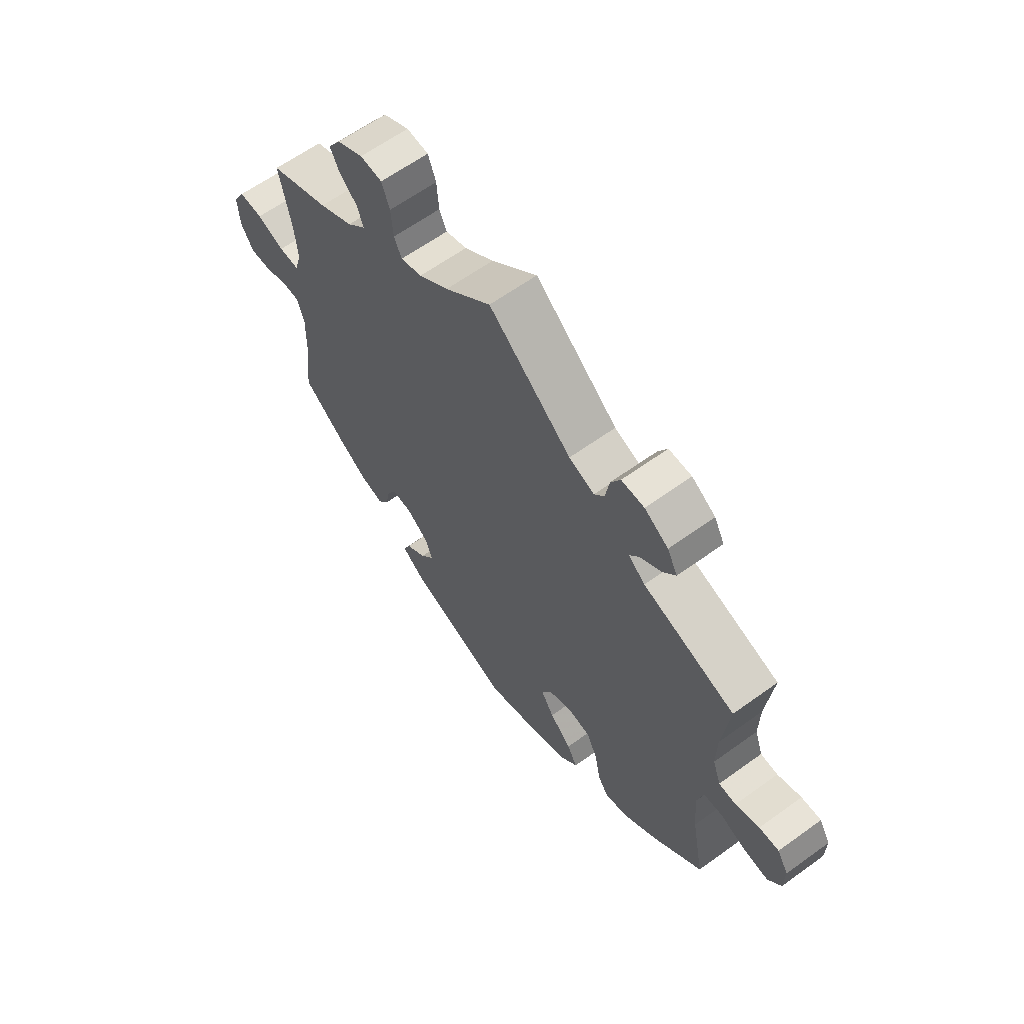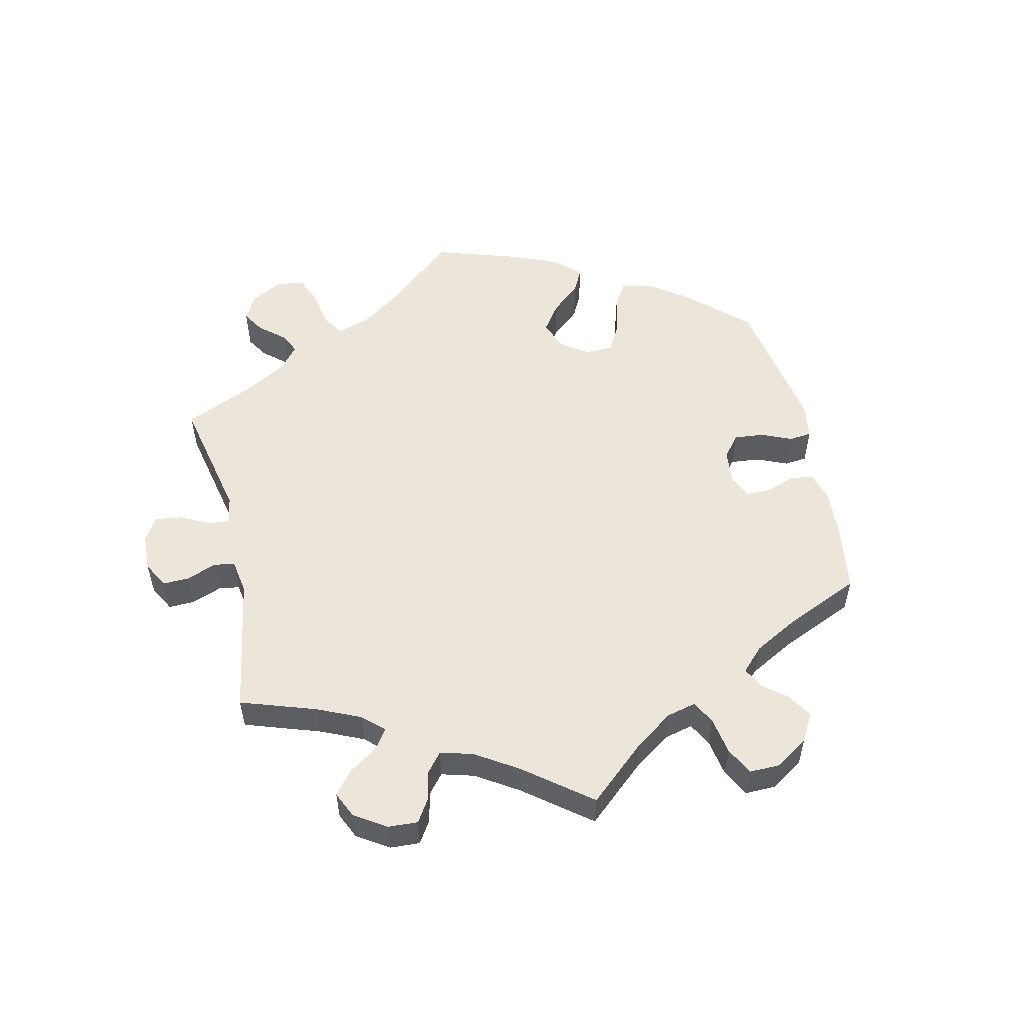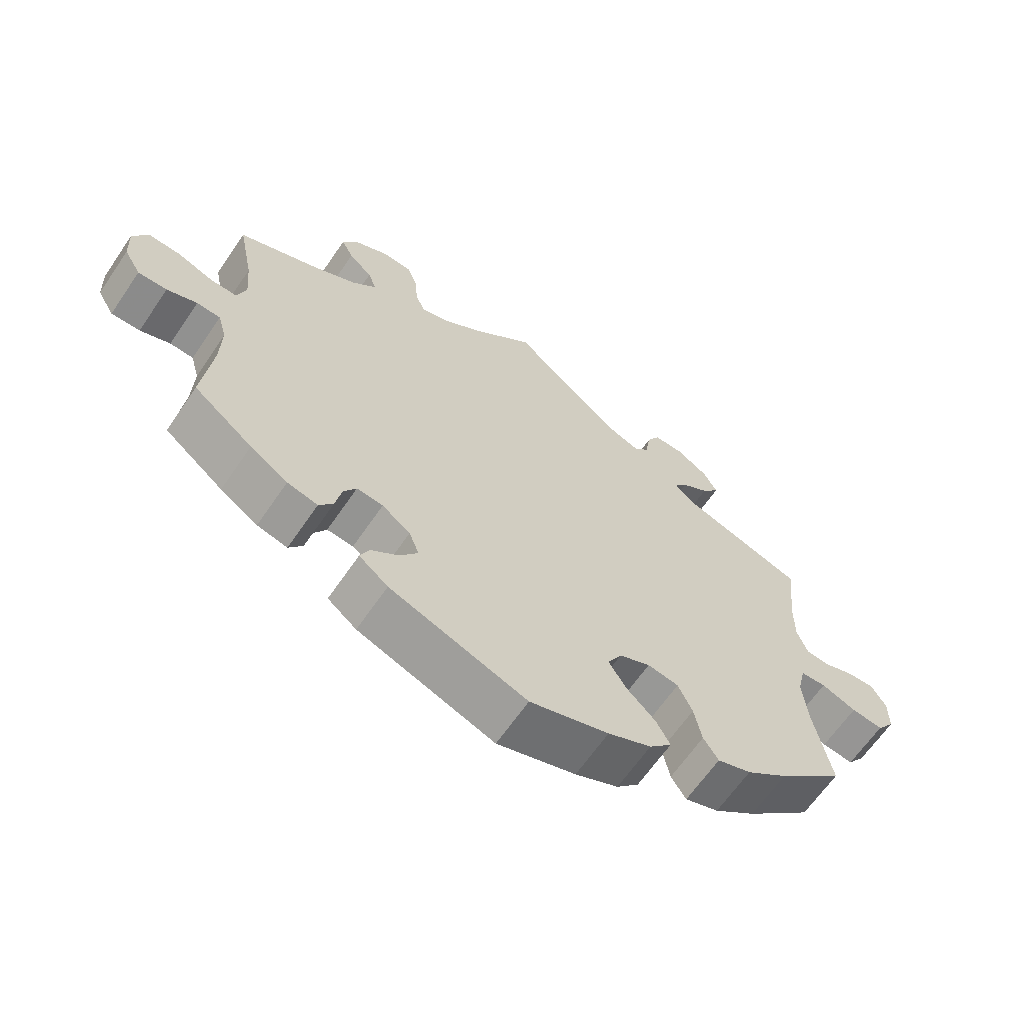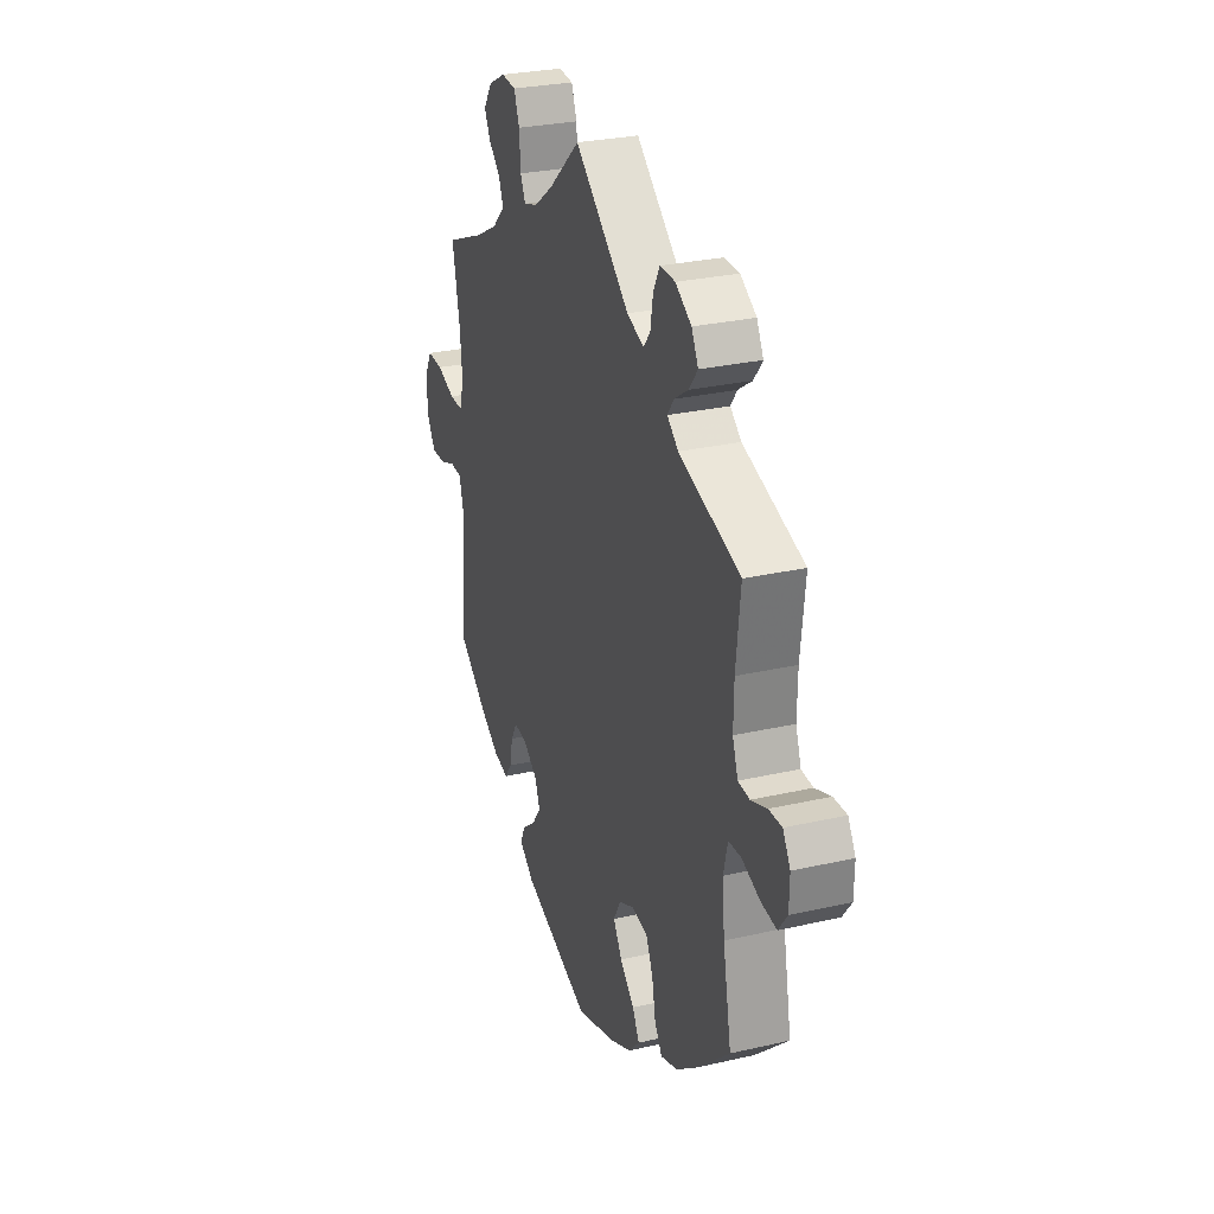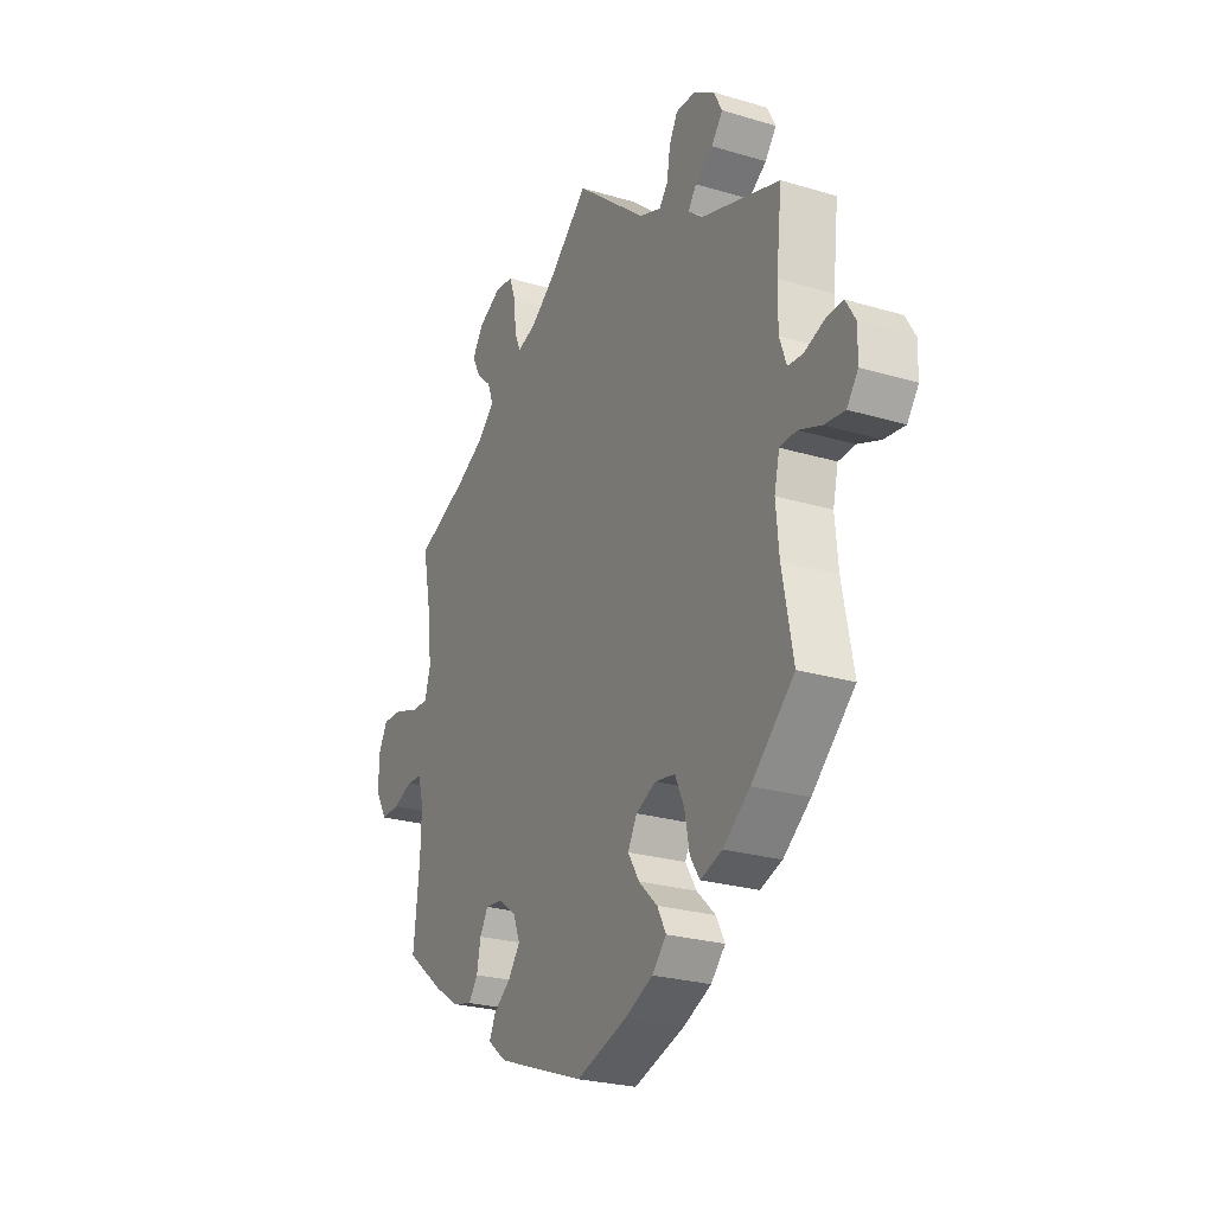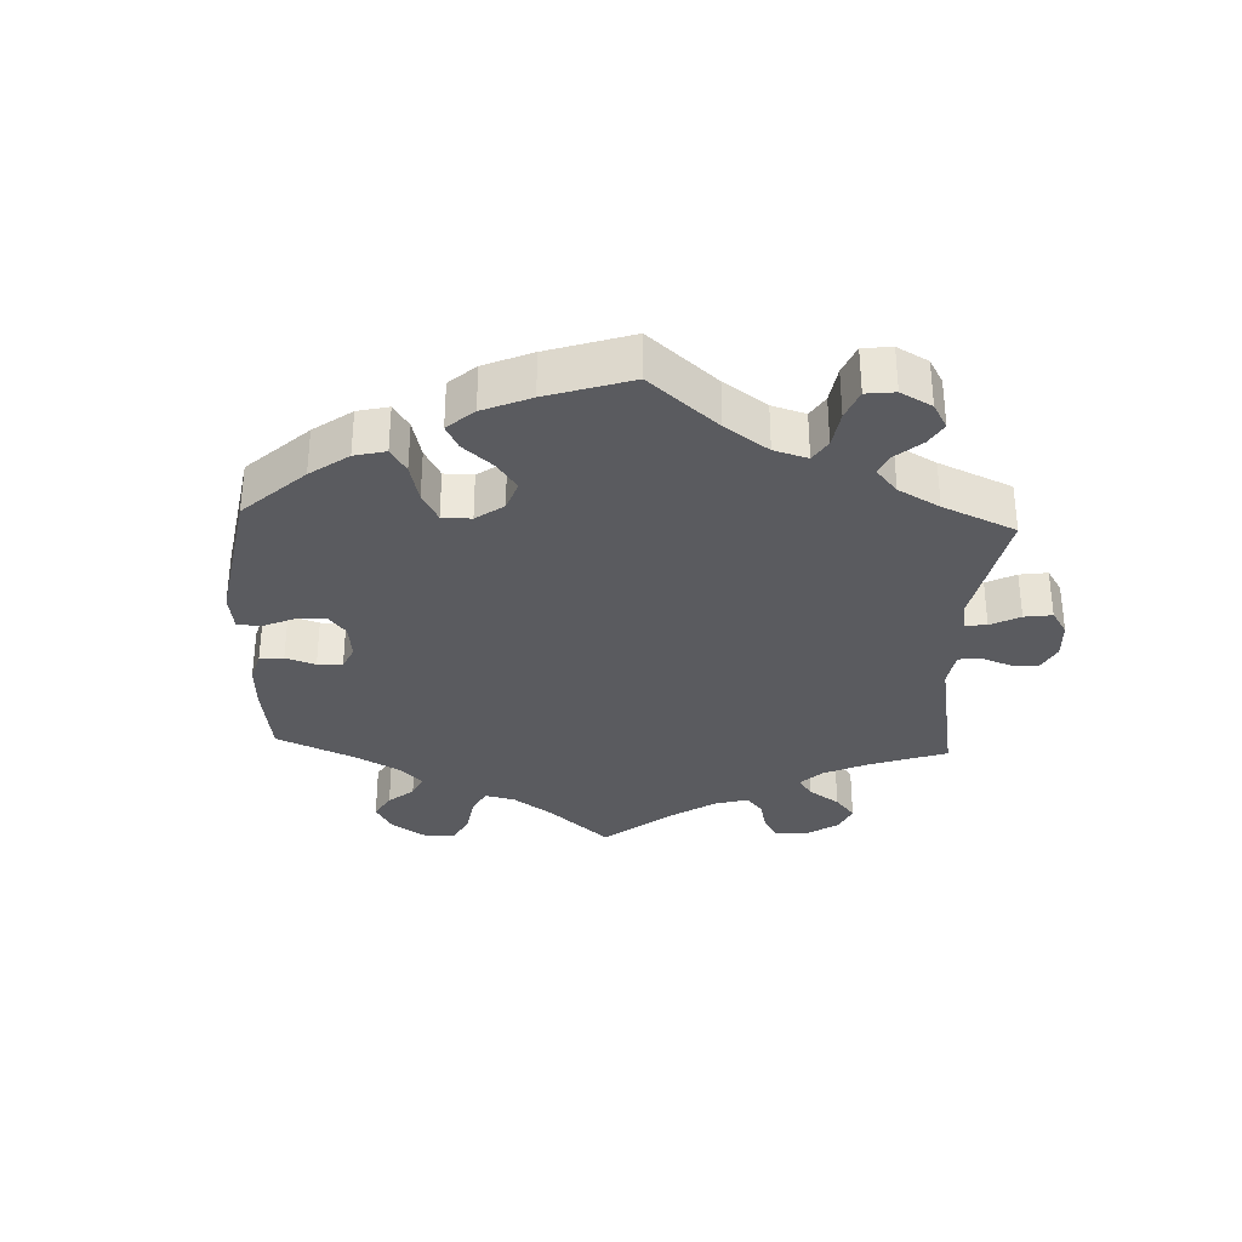
<metadata>
{"format":"obj","ext":"obj","renderer":"f3d","projection":"perspective","resolution":1024,"background":"white","views":[{"elev":62.6,"azim":-126.2,"up":"+Z"},{"elev":54.3,"azim":47.1,"up":"+Y"},{"elev":-64.4,"azim":145.7,"up":"+Z"},{"elev":27.9,"azim":-109.3,"up":"+Z"},{"elev":-25.2,"azim":-115.8,"up":"+Z"},{"elev":-33.1,"azim":-122.5,"up":"+Y"}]}
</metadata>
<code>
v 0.412 0.07 -0.358
v 0.356 0.07 -0.394
v 0.311 0.07 -0.405
v 0.29 0.07 -0.376
v 0.281 0.07 -0.33
v 0.262 0.07 -0.298
v 0.223 0.07 -0.302
v 0.181 0.07 -0.333
v 0.166 0.07 -0.372
v 0.193 0.07 -0.409
v 0.233 0.07 -0.439
v 0.247 0.07 -0.47
v 0.204 0.07 -0.504
v 0.001 0.07 -0.578
v -0.116 0.07 -0.541
v -0.18 0.07 -0.512
v -0.213 0.07 -0.477
v -0.193 0.07 -0.439
v -0.15 0.07 -0.398
v -0.124 0.07 -0.356
v -0.145 0.07 -0.318
v -0.191 0.07 -0.297
v -0.237 0.07 -0.305
v -0.258 0.07 -0.351
v -0.269 0.07 -0.408
v -0.291 0.07 -0.442
v -0.341 0.07 -0.425
v -0.403 0.07 -0.378
v -0.501 0.07 -0.289
v -0.476 0.07 -0.158
v -0.469 0.07 -0.08
v -0.481 0.07 -0.029
v -0.519 0.07 -0.027
v -0.571 0.07 -0.047
v -0.618 0.07 -0.053
v -0.644 0.07 -0.018
v -0.645 0.07 0.035
v -0.623 0.07 0.072
v -0.584 0.07 0.071
v -0.537 0.07 0.054
v -0.503 0.07 0.057
v -0.487 0.07 0.102
v -0.488 0.07 0.172
v -0.501 0.07 0.289
v -0.32 0.07 0.348
v -0.287 0.07 0.375
v -0.306 0.07 0.401
v -0.347 0.07 0.428
v -0.373 0.07 0.461
v -0.353 0.07 0.499
v -0.306 0.07 0.529
v -0.261 0.07 0.53
v -0.242 0.07 0.495
v -0.234 0.07 0.447
v -0.214 0.07 0.422
v -0.164 0.07 0.441
v -0.001 0.07 0.578
v 0.09 0.07 0.498
v 0.148 0.07 0.456
v 0.19 0.07 0.443
v 0.205 0.07 0.475
v 0.209 0.07 0.529
v 0.225 0.07 0.571
v 0.268 0.07 0.575
v 0.319 0.07 0.549
v 0.344 0.07 0.511
v 0.326 0.07 0.476
v 0.291 0.07 0.443
v 0.278 0.07 0.408
v 0.315 0.07 0.372
v 0.382 0.07 0.337
v 0.5 0.07 0.289
v 0.477 0.07 0.173
v 0.471 0.07 0.104
v 0.484 0.07 0.06
v 0.524 0.07 0.061
v 0.578 0.07 0.081
v 0.625 0.07 0.083
v 0.648 0.07 0.042
v 0.645 0.07 -0.017
v 0.62 0.07 -0.059
v 0.577 0.07 -0.058
v 0.532 0.07 -0.041
v 0.497 0.07 -0.043
v 0.484 0.07 -0.089
v 0.486 0.07 -0.164
v 0.5 0.07 -0.289
v 0.412 0 -0.358
v 0.356 0 -0.394
v 0.311 0 -0.405
v 0.29 0 -0.376
v 0.281 0 -0.33
v 0.262 0 -0.298
v 0.223 0 -0.302
v 0.181 0 -0.333
v 0.166 0 -0.372
v 0.193 0 -0.409
v 0.233 0 -0.439
v 0.247 0 -0.47
v 0.204 0 -0.504
v 0.001 0 -0.578
v -0.116 0 -0.541
v -0.18 0 -0.512
v -0.213 0 -0.477
v -0.193 0 -0.439
v -0.15 0 -0.398
v -0.124 0 -0.356
v -0.145 0 -0.318
v -0.191 0 -0.297
v -0.237 0 -0.305
v -0.258 0 -0.351
v -0.269 0 -0.408
v -0.291 0 -0.442
v -0.341 0 -0.425
v -0.403 0 -0.378
v -0.501 0 -0.289
v -0.476 0 -0.158
v -0.469 0 -0.08
v -0.481 0 -0.029
v -0.519 0 -0.027
v -0.571 0 -0.047
v -0.618 0 -0.053
v -0.644 0 -0.018
v -0.645 0 0.035
v -0.623 0 0.072
v -0.584 0 0.071
v -0.537 0 0.054
v -0.503 0 0.057
v -0.487 0 0.102
v -0.488 0 0.172
v -0.501 0 0.289
v -0.32 0 0.348
v -0.287 0 0.375
v -0.306 0 0.401
v -0.347 0 0.428
v -0.373 0 0.461
v -0.353 0 0.499
v -0.306 0 0.529
v -0.261 0 0.53
v -0.242 0 0.495
v -0.234 0 0.447
v -0.214 0 0.422
v -0.164 0 0.441
v -0.001 0 0.578
v 0.09 0 0.498
v 0.148 0 0.456
v 0.19 0 0.443
v 0.205 0 0.475
v 0.209 0 0.529
v 0.225 0 0.571
v 0.268 0 0.575
v 0.319 0 0.549
v 0.344 0 0.511
v 0.326 0 0.476
v 0.291 0 0.443
v 0.278 0 0.408
v 0.315 0 0.372
v 0.382 0 0.337
v 0.5 0 0.289
v 0.477 0 0.173
v 0.471 0 0.104
v 0.484 0 0.06
v 0.524 0 0.061
v 0.578 0 0.081
v 0.625 0 0.083
v 0.648 0 0.042
v 0.645 0 -0.017
v 0.62 0 -0.059
v 0.577 0 -0.058
v 0.532 0 -0.041
v 0.497 0 -0.043
v 0.484 0 -0.089
v 0.486 0 -0.164
v 0.5 0 -0.289
f 86 87 1 2
f 85 86 2 3
f 84 85 3 4
f 80 81 82 83
f 80 83 84
f 79 80 84
f 76 77 78 79
f 75 76 79 84
f 74 75 84 4
f 71 72 73
f 70 71 73 74
f 69 70 74 4
f 65 66 67 68
f 65 68 69
f 64 65 69
f 61 62 63 64
f 60 61 64 69
f 59 60 69 4
f 56 57 58
f 55 56 58 59
f 51 52 53 54
f 51 54 55
f 50 51 55
f 47 48 49 50
f 46 47 50 55
f 45 46 55 59
f 43 44 45 59
f 37 38 39 40
f 37 40 41
f 36 37 41
f 33 34 35 36
f 32 33 36 41
f 27 28 29 30
f 27 30 31
f 24 25 26 27
f 23 24 27 31
f 22 23 31 32
f 16 17 18 19
f 16 19 20
f 15 16 20
f 14 15 20
f 13 14 20 21
f 10 11 12 13
f 9 10 13 21
f 59 4 5
f 59 5 6
f 42 43 59 6
f 41 42 6 7
f 32 41 7 8
f 21 22 32
f 8 9 21 32
f 89 88 174 173
f 90 89 173 172
f 91 90 172 171
f 170 169 168 167
f 171 170 167
f 171 167 166
f 166 165 164 163
f 171 166 163 162
f 91 171 162 161
f 160 159 158
f 161 160 158 157
f 91 161 157 156
f 155 154 153 152
f 156 155 152
f 156 152 151
f 151 150 149 148
f 156 151 148 147
f 91 156 147 146
f 145 144 143
f 146 145 143 142
f 141 140 139 138
f 142 141 138
f 142 138 137
f 137 136 135 134
f 142 137 134 133
f 146 142 133 132
f 146 132 131 130
f 127 126 125 124
f 128 127 124
f 128 124 123
f 123 122 121 120
f 128 123 120 119
f 117 116 115 114
f 118 117 114
f 114 113 112 111
f 118 114 111 110
f 119 118 110 109
f 106 105 104 103
f 107 106 103
f 107 103 102
f 107 102 101
f 108 107 101 100
f 100 99 98 97
f 108 100 97 96
f 92 91 146
f 93 92 146
f 93 146 130 129
f 94 93 129 128
f 95 94 128 119
f 119 109 108
f 119 108 96 95
f 1 88 89 2
f 2 89 90 3
f 3 90 91 4
f 4 91 92 5
f 5 92 93 6
f 6 93 94 7
f 7 94 95 8
f 8 95 96 9
f 9 96 97 10
f 10 97 98 11
f 11 98 99 12
f 12 99 100 13
f 13 100 101 14
f 14 101 102 15
f 15 102 103 16
f 16 103 104 17
f 17 104 105 18
f 18 105 106 19
f 19 106 107 20
f 20 107 108 21
f 21 108 109 22
f 22 109 110 23
f 23 110 111 24
f 24 111 112 25
f 25 112 113 26
f 26 113 114 27
f 27 114 115 28
f 28 115 116 29
f 29 116 117 30
f 30 117 118 31
f 31 118 119 32
f 32 119 120 33
f 33 120 121 34
f 34 121 122 35
f 35 122 123 36
f 36 123 124 37
f 37 124 125 38
f 38 125 126 39
f 39 126 127 40
f 40 127 128 41
f 41 128 129 42
f 42 129 130 43
f 43 130 131 44
f 44 131 132 45
f 45 132 133 46
f 46 133 134 47
f 47 134 135 48
f 48 135 136 49
f 49 136 137 50
f 50 137 138 51
f 51 138 139 52
f 52 139 140 53
f 53 140 141 54
f 54 141 142 55
f 55 142 143 56
f 56 143 144 57
f 57 144 145 58
f 58 145 146 59
f 59 146 147 60
f 60 147 148 61
f 61 148 149 62
f 62 149 150 63
f 63 150 151 64
f 64 151 152 65
f 65 152 153 66
f 66 153 154 67
f 67 154 155 68
f 68 155 156 69
f 69 156 157 70
f 70 157 158 71
f 71 158 159 72
f 72 159 160 73
f 73 160 161 74
f 74 161 162 75
f 75 162 163 76
f 76 163 164 77
f 77 164 165 78
f 78 165 166 79
f 79 166 167 80
f 80 167 168 81
f 81 168 169 82
f 82 169 170 83
f 83 170 171 84
f 84 171 172 85
f 85 172 173 86
f 86 173 174 87
f 87 174 88 1

</code>
